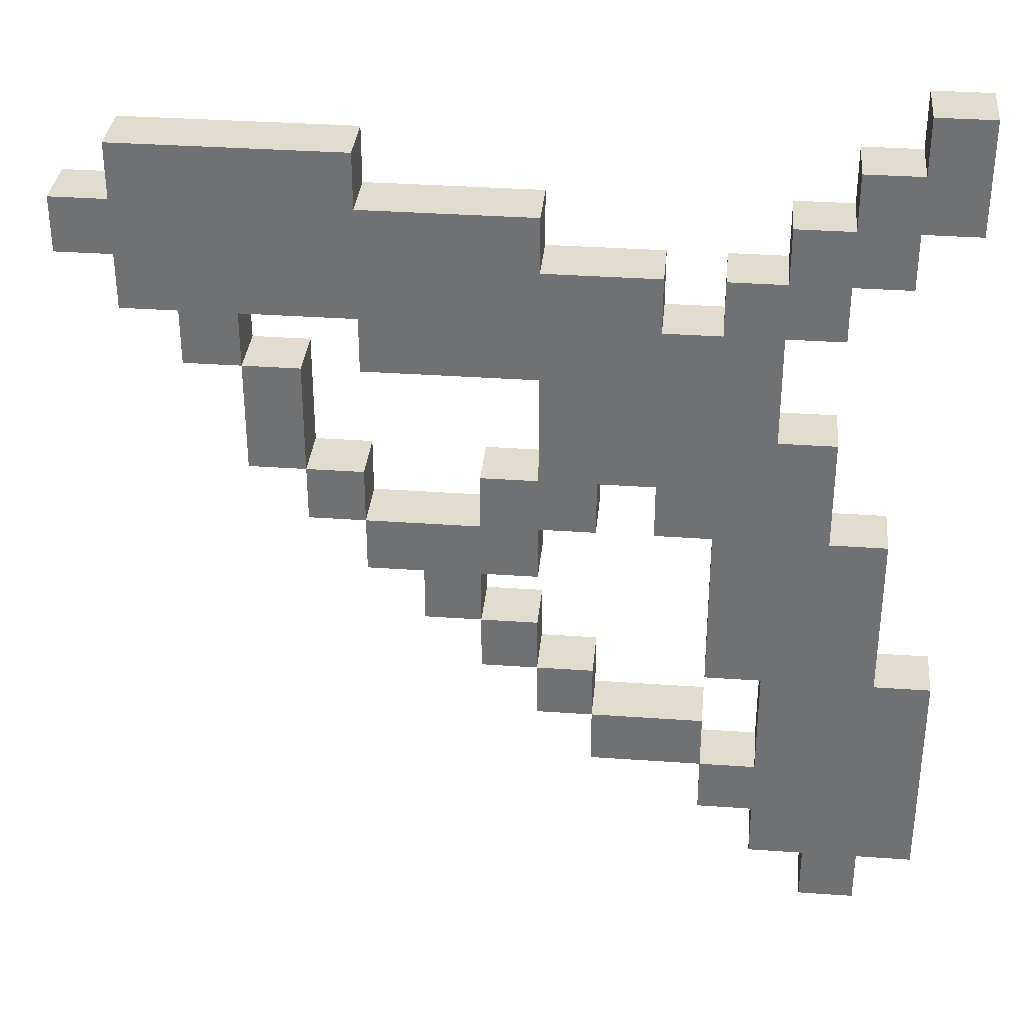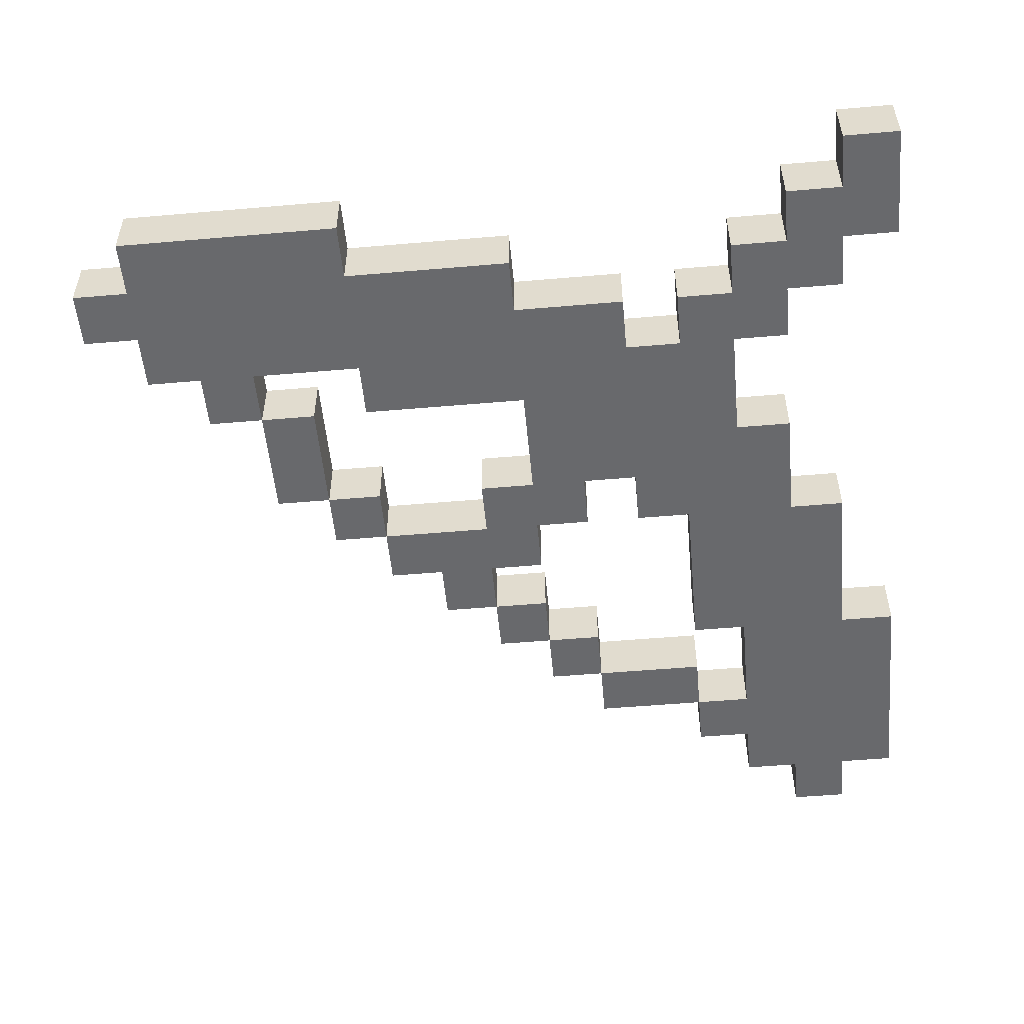
<metadata>
{"format":"obj","ext":"obj","renderer":"f3d","projection":"perspective","resolution":1024,"background":"white","views":[{"elev":34.0,"azim":-174.5,"up":"+Y"},{"elev":-52.8,"azim":-174.7,"up":"+Z"}]}
</metadata>
<code>
o
v -0.7 0.2 0
v -0.7 0.2 -0.1
v -0.7 0.6 0
v -0.7 0.6 -0.1
v -0.7 1.5 0
v -0.7 1.5 -0.1
v -0.7 1.6 0
v -0.7 1.6 -0.1
v -0.7 1.7 0
v -0.7 1.7 -0.1
v -0.6 0.1 0
v -0.6 0.1 -0.1
v -0.6 0.2 0
v -0.6 0.2 -0.1
v -0.6 0.6 0
v -0.6 0.6 -0.1
v -0.6 0.9 0
v -0.6 0.9 -0.1
v -0.6 1.4 0
v -0.6 1.4 -0.1
v -0.6 1.5 0
v -0.6 1.5 -0.1
v -0.5 0.9 0
v -0.5 0.9 -0.1
v -0.5 1.1 0
v -0.5 1.1 -0.1
v -0.5 1.3 0
v -0.5 1.3 -0.1
v -0.5 1.4 0
v -0.5 1.4 -0.1
v -0.4 1.1 0
v -0.4 1.1 -0.1
v -0.4 1.2 0
v -0.4 1.2 -0.1
v -0.4 1.3 0
v -0.4 1.3 -0.1
v -0.3 0.4 0
v -0.3 0.4 -0.1
v -0.3 0.5 0
v -0.3 0.5 -0.1
v -0.2 1.3 0
v -0.2 1.3 -0.1
v -0.2 1.4 0
v -0.2 1.4 -0.1
v -0.1 0.5 0
v -0.1 0.5 -0.1
v -0.1 0.6 0
v -0.1 0.6 -0.1
v -0.1 0.9 0
v -0.1 0.9 -0.1
v -0.1 1 0
v -0.1 1 -0.1
v 0 0.6 0
v 0 0.6 -0.1
v 0 0.7 0
v 0 0.7 -0.1
v 0 0.8 0
v 0 0.8 -0.1
v 0 0.9 0
v 0 0.9 -0.1
v 0 1.4 0
v 0 1.4 -0.1
v 0 1.5 0
v 0 1.5 -0.1
v 0.1 0.7 0
v 0.1 0.7 -0.1
v 0.1 0.8 0
v 0.1 0.8 -0.1
v 0.3 0.9 0
v 0.3 0.9 -0.1
v 0.3 1 0
v 0.3 1 -0.1
v 0.3 1.5 0
v 0.3 1.5 -0.1
v 0.3 1.6 0
v 0.3 1.6 -0.1
v 0.4 1 0
v 0.4 1 -0.1
v 0.4 1.2 0
v 0.4 1.2 -0.1
v 0.5 1.2 0
v 0.5 1.2 -0.1
v 0.5 1.3 0
v 0.5 1.3 -0.1
v -0.6 1.6 0
v -0.6 1.6 -0.1
v -0.6 1.7 0
v -0.6 1.7 -0.1
v -0.5 0.1 0
v -0.5 0.1 -0.1
v -0.5 0.2 0
v -0.5 0.2 -0.1
v -0.5 1.5 0
v -0.5 1.5 -0.1
v -0.5 1.6 0
v -0.5 1.6 -0.1
v -0.4 0.2 0
v -0.4 0.2 -0.1
v -0.4 0.3 0
v -0.4 0.3 -0.1
v -0.4 0.4 0
v -0.4 0.4 -0.1
v -0.4 0.6 0
v -0.4 0.6 -0.1
v -0.4 1.4 0
v -0.4 1.4 -0.1
v -0.4 1.5 0
v -0.4 1.5 -0.1
v -0.3 0.3 0
v -0.3 0.3 -0.1
v -0.3 0.4 0
v -0.3 0.4 -0.1
v -0.3 0.6 0
v -0.3 0.6 -0.1
v -0.3 0.9 0
v -0.3 0.9 -0.1
v -0.3 1.3 0
v -0.3 1.3 -0.1
v -0.3 1.4 0
v -0.3 1.4 -0.1
v -0.2 0.9 0
v -0.2 0.9 -0.1
v -0.2 1 0
v -0.2 1 -0.1
v -0.1 0.4 0
v -0.1 0.4 -0.1
v -0.1 0.5 0
v -0.1 0.5 -0.1
v 0 0.5 0
v 0 0.5 -0.1
v 0 0.6 0
v 0 0.6 -0.1
v 0 1 0
v 0 1 -0.1
v 0 1.1 0
v 0 1.1 -0.1
v 0 1.2 0
v 0 1.2 -0.1
v 0.1 0.6 0
v 0.1 0.6 -0.1
v 0.1 0.7 0
v 0.1 0.7 -0.1
v 0.1 0.9 0
v 0.1 0.9 -0.1
v 0.1 1 0
v 0.1 1 -0.1
v 0.2 0.7 0
v 0.2 0.7 -0.1
v 0.2 0.8 0
v 0.2 0.8 -0.1
v 0.3 0.8 0
v 0.3 0.8 -0.1
v 0.3 0.9 0
v 0.3 0.9 -0.1
v 0.3 1.2 0
v 0.3 1.2 -0.1
v 0.3 1.3 0
v 0.3 1.3 -0.1
v 0.4 0.9 0
v 0.4 0.9 -0.1
v 0.4 1 0
v 0.4 1 -0.1
v 0.5 1 0
v 0.5 1 -0.1
v 0.5 1.2 0
v 0.5 1.2 -0.1
v 0.6 1.2 0
v 0.6 1.2 -0.1
v 0.6 1.3 0
v 0.6 1.3 -0.1
v 0.7 1.3 0
v 0.7 1.3 -0.1
v 0.7 1.4 0
v 0.7 1.4 -0.1
v 0.7 1.5 0
v 0.7 1.5 -0.1
v 0.7 1.6 0
v 0.7 1.6 -0.1
v 0.8 1.4 0
v 0.8 1.4 -0.1
v 0.8 1.5 0
v 0.8 1.5 -0.1
v -0.7 0.2 0
v -0.7 0.6 0
v -0.7 1.5 0
v -0.7 1.6 0
v -0.7 1.7 0
v -0.6 0.1 0
v -0.6 0.2 0
v -0.6 0.3 0
v -0.6 0.5 0
v -0.6 0.6 0
v -0.6 0.9 0
v -0.6 1.4 0
v -0.6 1.5 0
v -0.6 1.6 0
v -0.6 1.7 0
v -0.5 0.1 0
v -0.5 0.2 0
v -0.5 0.3 0
v -0.5 0.5 0
v -0.5 0.6 0
v -0.5 0.7 0
v -0.5 0.8 0
v -0.5 0.9 0
v -0.5 1.1 0
v -0.5 1.3 0
v -0.5 1.4 0
v -0.5 1.5 0
v -0.5 1.6 0
v -0.4 0.2 0
v -0.4 0.3 0
v -0.4 0.4 0
v -0.4 0.6 0
v -0.4 0.7 0
v -0.4 0.8 0
v -0.4 0.9 0
v -0.4 1 0
v -0.4 1.1 0
v -0.4 1.2 0
v -0.4 1.3 0
v -0.4 1.4 0
v -0.4 1.5 0
v -0.3 0.3 0
v -0.3 0.4 0
v -0.3 0.5 0
v -0.3 0.6 0
v -0.3 0.9 0
v -0.3 1 0
v -0.3 1.1 0
v -0.3 1.2 0
v -0.3 1.3 0
v -0.3 1.4 0
v -0.2 0.9 0
v -0.2 1 0
v -0.2 1.1 0
v -0.2 1.2 0
v -0.2 1.3 0
v -0.2 1.4 0
v -0.1 0.4 0
v -0.1 0.5 0
v -0.1 0.6 0
v -0.1 0.9 0
v -0.1 1 0
v -0.1 1.1 0
v -0.1 1.2 0
v -0.1 1.3 0
v 0 0.5 0
v 0 0.6 0
v 0 0.7 0
v 0 0.8 0
v 0 0.9 0
v 0 1 0
v 0 1.1 0
v 0 1.2 0
v 0 1.3 0
v 0 1.4 0
v 0 1.5 0
v 0.1 0.6 0
v 0.1 0.7 0
v 0.1 0.8 0
v 0.1 0.9 0
v 0.1 1 0
v 0.1 1.3 0
v 0.1 1.4 0
v 0.2 0.7 0
v 0.2 0.8 0
v 0.2 0.9 0
v 0.2 1.3 0
v 0.2 1.4 0
v 0.3 0.8 0
v 0.3 0.9 0
v 0.3 1 0
v 0.3 1.2 0
v 0.3 1.3 0
v 0.3 1.4 0
v 0.3 1.5 0
v 0.3 1.6 0
v 0.4 0.9 0
v 0.4 1 0
v 0.4 1.2 0
v 0.4 1.4 0
v 0.4 1.5 0
v 0.5 1 0
v 0.5 1.2 0
v 0.5 1.3 0
v 0.6 1.2 0
v 0.6 1.3 0
v 0.6 1.4 0
v 0.6 1.5 0
v 0.7 1.3 0
v 0.7 1.4 0
v 0.7 1.5 0
v 0.7 1.6 0
v 0.8 1.4 0
v 0.8 1.5 0
v -0.7 0.2 -0.1
v -0.7 0.6 -0.1
v -0.7 1.5 -0.1
v -0.7 1.6 -0.1
v -0.7 1.7 -0.1
v -0.6 0.1 -0.1
v -0.6 0.2 -0.1
v -0.6 0.3 -0.1
v -0.6 0.5 -0.1
v -0.6 0.6 -0.1
v -0.6 0.9 -0.1
v -0.6 1.4 -0.1
v -0.6 1.5 -0.1
v -0.6 1.6 -0.1
v -0.6 1.7 -0.1
v -0.5 0.1 -0.1
v -0.5 0.2 -0.1
v -0.5 0.3 -0.1
v -0.5 0.5 -0.1
v -0.5 0.6 -0.1
v -0.5 0.7 -0.1
v -0.5 0.8 -0.1
v -0.5 0.9 -0.1
v -0.5 1.1 -0.1
v -0.5 1.3 -0.1
v -0.5 1.4 -0.1
v -0.5 1.5 -0.1
v -0.5 1.6 -0.1
v -0.4 0.2 -0.1
v -0.4 0.3 -0.1
v -0.4 0.4 -0.1
v -0.4 0.6 -0.1
v -0.4 0.7 -0.1
v -0.4 0.8 -0.1
v -0.4 0.9 -0.1
v -0.4 1 -0.1
v -0.4 1.1 -0.1
v -0.4 1.2 -0.1
v -0.4 1.3 -0.1
v -0.4 1.4 -0.1
v -0.4 1.5 -0.1
v -0.3 0.3 -0.1
v -0.3 0.4 -0.1
v -0.3 0.5 -0.1
v -0.3 0.6 -0.1
v -0.3 0.9 -0.1
v -0.3 1 -0.1
v -0.3 1.1 -0.1
v -0.3 1.2 -0.1
v -0.3 1.3 -0.1
v -0.3 1.4 -0.1
v -0.2 0.9 -0.1
v -0.2 1 -0.1
v -0.2 1.1 -0.1
v -0.2 1.2 -0.1
v -0.2 1.3 -0.1
v -0.2 1.4 -0.1
v -0.1 0.4 -0.1
v -0.1 0.5 -0.1
v -0.1 0.6 -0.1
v -0.1 0.9 -0.1
v -0.1 1 -0.1
v -0.1 1.1 -0.1
v -0.1 1.2 -0.1
v -0.1 1.3 -0.1
v 0 0.5 -0.1
v 0 0.6 -0.1
v 0 0.7 -0.1
v 0 0.8 -0.1
v 0 0.9 -0.1
v 0 1 -0.1
v 0 1.1 -0.1
v 0 1.2 -0.1
v 0 1.3 -0.1
v 0 1.4 -0.1
v 0 1.5 -0.1
v 0.1 0.6 -0.1
v 0.1 0.7 -0.1
v 0.1 0.8 -0.1
v 0.1 0.9 -0.1
v 0.1 1 -0.1
v 0.1 1.3 -0.1
v 0.1 1.4 -0.1
v 0.2 0.7 -0.1
v 0.2 0.8 -0.1
v 0.2 0.9 -0.1
v 0.2 1.3 -0.1
v 0.2 1.4 -0.1
v 0.3 0.8 -0.1
v 0.3 0.9 -0.1
v 0.3 1 -0.1
v 0.3 1.2 -0.1
v 0.3 1.3 -0.1
v 0.3 1.4 -0.1
v 0.3 1.5 -0.1
v 0.3 1.6 -0.1
v 0.4 0.9 -0.1
v 0.4 1 -0.1
v 0.4 1.2 -0.1
v 0.4 1.4 -0.1
v 0.4 1.5 -0.1
v 0.5 1 -0.1
v 0.5 1.2 -0.1
v 0.5 1.3 -0.1
v 0.6 1.2 -0.1
v 0.6 1.3 -0.1
v 0.6 1.4 -0.1
v 0.6 1.5 -0.1
v 0.7 1.3 -0.1
v 0.7 1.4 -0.1
v 0.7 1.5 -0.1
v 0.7 1.6 -0.1
v 0.8 1.4 -0.1
v 0.8 1.5 -0.1
v -0.6 0.1 0
v -0.5 0.1 0
v -0.6 0.1 -0.1
v -0.5 0.1 -0.1
v -0.7 0.2 0
v -0.6 0.2 0
v -0.5 0.2 0
v -0.4 0.2 0
v -0.7 0.2 -0.1
v -0.6 0.2 -0.1
v -0.5 0.2 -0.1
v -0.4 0.2 -0.1
v -0.4 0.3 0
v -0.3 0.3 0
v -0.4 0.3 -0.1
v -0.3 0.3 -0.1
v -0.3 0.4 0
v -0.1 0.4 0
v -0.3 0.4 -0.1
v -0.1 0.4 -0.1
v -0.1 0.5 0
v 0 0.5 0
v -0.1 0.5 -0.1
v 0 0.5 -0.1
v -0.4 0.6 0
v -0.3 0.6 0
v 0 0.6 0
v 0.1 0.6 0
v -0.4 0.6 -0.1
v -0.3 0.6 -0.1
v 0 0.6 -0.1
v 0.1 0.6 -0.1
v 0.1 0.7 0
v 0.2 0.7 0
v 0.1 0.7 -0.1
v 0.2 0.7 -0.1
v 0 0.8 0
v 0.1 0.8 0
v 0.2 0.8 0
v 0.3 0.8 0
v 0 0.8 -0.1
v 0.1 0.8 -0.1
v 0.2 0.8 -0.1
v 0.3 0.8 -0.1
v -0.3 0.9 0
v -0.2 0.9 0
v -0.1 0.9 0
v 0 0.9 0
v 0.3 0.9 0
v 0.4 0.9 0
v -0.3 0.9 -0.1
v -0.2 0.9 -0.1
v -0.1 0.9 -0.1
v 0 0.9 -0.1
v 0.3 0.9 -0.1
v 0.4 0.9 -0.1
v -0.2 1 0
v -0.1 1 0
v 0.4 1 0
v 0.5 1 0
v -0.2 1 -0.1
v -0.1 1 -0.1
v 0.4 1 -0.1
v 0.5 1 -0.1
v 0 1.2 0
v 0.3 1.2 0
v 0.5 1.2 0
v 0.6 1.2 0
v 0 1.2 -0.1
v 0.3 1.2 -0.1
v 0.5 1.2 -0.1
v 0.6 1.2 -0.1
v -0.5 1.3 0
v -0.4 1.3 0
v 0.3 1.3 0
v 0.5 1.3 0
v 0.6 1.3 0
v 0.7 1.3 0
v -0.5 1.3 -0.1
v -0.4 1.3 -0.1
v 0.3 1.3 -0.1
v 0.5 1.3 -0.1
v 0.6 1.3 -0.1
v 0.7 1.3 -0.1
v -0.6 1.4 0
v -0.5 1.4 0
v 0.7 1.4 0
v 0.8 1.4 0
v -0.6 1.4 -0.1
v -0.5 1.4 -0.1
v 0.7 1.4 -0.1
v 0.8 1.4 -0.1
v -0.7 1.5 0
v -0.6 1.5 0
v -0.7 1.5 -0.1
v -0.6 1.5 -0.1
v -0.4 0.4 0
v -0.3 0.4 0
v -0.4 0.4 -0.1
v -0.3 0.4 -0.1
v -0.3 0.5 0
v -0.1 0.5 0
v -0.3 0.5 -0.1
v -0.1 0.5 -0.1
v -0.7 0.6 0
v -0.6 0.6 0
v -0.1 0.6 0
v 0 0.6 0
v -0.7 0.6 -0.1
v -0.6 0.6 -0.1
v -0.1 0.6 -0.1
v 0 0.6 -0.1
v 0 0.7 0
v 0.1 0.7 0
v 0 0.7 -0.1
v 0.1 0.7 -0.1
v -0.6 0.9 0
v -0.5 0.9 0
v 0.1 0.9 0
v 0.2 0.9 0
v 0.3 0.9 0
v -0.6 0.9 -0.1
v -0.5 0.9 -0.1
v 0.1 0.9 -0.1
v 0.2 0.9 -0.1
v 0.3 0.9 -0.1
v 0 1 0
v 0.1 1 0
v 0.3 1 0
v 0.4 1 0
v 0 1 -0.1
v 0.1 1 -0.1
v 0.3 1 -0.1
v 0.4 1 -0.1
v -0.5 1.1 0
v -0.4 1.1 0
v -0.5 1.1 -0.1
v -0.4 1.1 -0.1
v 0.4 1.2 0
v 0.5 1.2 0
v 0.4 1.2 -0.1
v 0.5 1.2 -0.1
v -0.3 1.3 0
v -0.2 1.3 0
v -0.3 1.3 -0.1
v -0.2 1.3 -0.1
v -0.4 1.4 0
v -0.3 1.4 0
v -0.2 1.4 0
v 0 1.4 0
v -0.4 1.4 -0.1
v -0.3 1.4 -0.1
v -0.2 1.4 -0.1
v 0 1.4 -0.1
v -0.5 1.5 0
v -0.4 1.5 0
v 0 1.5 0
v 0.3 1.5 0
v 0.7 1.5 0
v 0.8 1.5 0
v -0.5 1.5 -0.1
v -0.4 1.5 -0.1
v 0 1.5 -0.1
v 0.3 1.5 -0.1
v 0.7 1.5 -0.1
v 0.8 1.5 -0.1
v -0.6 1.6 0
v -0.5 1.6 0
v 0.3 1.6 0
v 0.7 1.6 0
v -0.6 1.6 -0.1
v -0.5 1.6 -0.1
v 0.3 1.6 -0.1
v 0.7 1.6 -0.1
v -0.7 1.7 0
v -0.6 1.7 0
v -0.7 1.7 -0.1
v -0.6 1.7 -0.1
f 3 2 1
f 4 2 3
f 7 6 5
f 8 6 7
f 9 8 7
f 10 8 9
f 13 12 11
f 14 12 13
f 17 16 15
f 18 16 17
f 21 20 19
f 22 20 21
f 25 24 23
f 26 24 25
f 29 28 27
f 30 28 29
f 33 32 31
f 34 32 33
f 35 34 33
f 36 34 35
f 39 38 37
f 40 38 39
f 43 42 41
f 44 42 43
f 47 46 45
f 48 46 47
f 51 50 49
f 52 50 51
f 55 54 53
f 56 54 55
f 59 58 57
f 60 58 59
f 63 62 61
f 64 62 63
f 67 66 65
f 68 66 67
f 71 70 69
f 72 70 71
f 75 74 73
f 76 74 75
f 79 78 77
f 80 78 79
f 83 82 81
f 84 82 83
f 85 86 87
f 87 86 88
f 89 90 91
f 91 90 92
f 93 94 95
f 95 94 96
f 97 98 99
f 99 98 100
f 101 102 103
f 103 102 104
f 105 106 107
f 107 106 108
f 109 110 111
f 111 110 112
f 113 114 115
f 115 114 116
f 117 118 119
f 119 118 120
f 121 122 123
f 123 122 124
f 125 126 127
f 127 126 128
f 129 130 131
f 131 130 132
f 133 134 135
f 135 134 136
f 135 136 137
f 137 136 138
f 139 140 141
f 141 140 142
f 143 144 145
f 145 144 146
f 147 148 149
f 149 148 150
f 151 152 153
f 153 152 154
f 155 156 157
f 157 156 158
f 159 160 161
f 161 160 162
f 163 164 165
f 165 164 166
f 167 168 169
f 169 168 170
f 171 172 173
f 173 172 174
f 175 176 177
f 177 176 178
f 179 180 181
f 181 180 182
f 189 184 183
f 190 184 189
f 191 184 190
f 192 184 191
f 195 186 185
f 196 187 186
f 196 186 195
f 197 187 196
f 198 189 188
f 199 190 189
f 199 189 198
f 200 191 190
f 200 190 199
f 201 192 191
f 201 191 200
f 202 193 192
f 202 192 201
f 203 193 202
f 204 193 203
f 205 193 204
f 208 195 194
f 209 196 195
f 209 195 208
f 210 196 209
f 211 201 200
f 211 200 199
f 211 202 201
f 212 202 211
f 213 202 212
f 214 203 202
f 214 202 213
f 215 204 203
f 215 203 214
f 216 205 204
f 216 204 215
f 217 206 205
f 217 205 216
f 218 206 217
f 219 206 218
f 221 208 207
f 222 209 208
f 222 208 221
f 223 209 222
f 224 213 212
f 225 213 224
f 227 216 215
f 227 215 214
f 227 217 216
f 228 218 217
f 228 217 227
f 229 219 218
f 229 218 228
f 230 220 219
f 230 219 229
f 231 221 220
f 231 220 230
f 232 222 221
f 232 221 231
f 233 222 232
f 234 229 228
f 235 230 229
f 235 229 234
f 236 231 230
f 236 230 235
f 237 232 231
f 237 231 236
f 238 232 237
f 240 226 225
f 241 226 240
f 244 236 235
f 245 237 236
f 245 236 244
f 246 238 237
f 246 237 245
f 247 239 238
f 247 238 246
f 248 242 241
f 249 242 248
f 252 244 243
f 253 245 244
f 253 244 252
f 254 246 245
f 254 245 253
f 255 247 246
f 255 246 254
f 256 239 247
f 256 247 255
f 257 239 256
f 259 250 249
f 260 250 259
f 261 252 251
f 262 253 252
f 262 252 261
f 263 253 262
f 264 257 256
f 264 256 255
f 265 258 257
f 265 257 264
f 266 261 260
f 267 262 261
f 267 261 266
f 268 262 267
f 269 265 264
f 269 264 255
f 270 258 265
f 270 265 269
f 271 268 267
f 272 268 271
f 274 269 255
f 275 270 269
f 275 269 274
f 276 258 270
f 276 270 275
f 277 258 276
f 279 273 272
f 280 273 279
f 282 276 275
f 282 277 276
f 283 278 277
f 283 277 282
f 284 281 280
f 285 281 284
f 286 282 275
f 287 286 285
f 288 282 286
f 288 286 287
f 289 283 282
f 289 282 288
f 290 278 283
f 290 283 289
f 291 289 288
f 292 290 289
f 292 289 291
f 293 278 290
f 293 290 292
f 294 278 293
f 295 293 292
f 296 293 295
f 297 298 303
f 303 298 304
f 304 298 305
f 305 298 306
f 299 300 309
f 300 301 310
f 309 300 310
f 310 301 311
f 302 303 312
f 303 304 313
f 312 303 313
f 304 305 314
f 313 304 314
f 305 306 315
f 314 305 315
f 306 307 316
f 315 306 316
f 316 307 317
f 317 307 318
f 318 307 319
f 308 309 322
f 309 310 323
f 322 309 323
f 323 310 324
f 314 315 325
f 313 314 325
f 315 316 325
f 325 316 326
f 326 316 327
f 316 317 328
f 327 316 328
f 317 318 329
f 328 317 329
f 318 319 330
f 329 318 330
f 319 320 331
f 330 319 331
f 331 320 332
f 332 320 333
f 321 322 335
f 322 323 336
f 335 322 336
f 336 323 337
f 326 327 338
f 338 327 339
f 329 330 341
f 328 329 341
f 330 331 341
f 331 332 342
f 341 331 342
f 332 333 343
f 342 332 343
f 333 334 344
f 343 333 344
f 334 335 345
f 344 334 345
f 335 336 346
f 345 335 346
f 346 336 347
f 342 343 348
f 343 344 349
f 348 343 349
f 344 345 350
f 349 344 350
f 345 346 351
f 350 345 351
f 351 346 352
f 339 340 354
f 354 340 355
f 349 350 358
f 350 351 359
f 358 350 359
f 351 352 360
f 359 351 360
f 352 353 361
f 360 352 361
f 355 356 362
f 362 356 363
f 357 358 366
f 358 359 367
f 366 358 367
f 359 360 368
f 367 359 368
f 360 361 369
f 368 360 369
f 361 353 370
f 369 361 370
f 370 353 371
f 363 364 373
f 373 364 374
f 365 366 375
f 366 367 376
f 375 366 376
f 376 367 377
f 370 371 378
f 369 370 378
f 371 372 379
f 378 371 379
f 374 375 380
f 375 376 381
f 380 375 381
f 381 376 382
f 378 379 383
f 369 378 383
f 379 372 384
f 383 379 384
f 381 382 385
f 385 382 386
f 369 383 388
f 383 384 389
f 388 383 389
f 384 372 390
f 389 384 390
f 390 372 391
f 386 387 393
f 393 387 394
f 389 390 396
f 390 391 396
f 391 392 397
f 396 391 397
f 394 395 398
f 398 395 399
f 389 396 400
f 399 400 401
f 400 396 402
f 401 400 402
f 396 397 403
f 402 396 403
f 397 392 404
f 403 397 404
f 402 403 405
f 403 404 406
f 405 403 406
f 404 392 407
f 406 404 407
f 407 392 408
f 406 407 409
f 409 407 410
f 413 412 411
f 414 412 413
f 419 416 415
f 420 416 419
f 421 418 417
f 422 418 421
f 425 424 423
f 426 424 425
f 429 428 427
f 430 428 429
f 433 432 431
f 434 432 433
f 439 436 435
f 440 436 439
f 441 438 437
f 442 438 441
f 445 444 443
f 446 444 445
f 451 448 447
f 452 448 451
f 453 450 449
f 454 450 453
f 461 456 455
f 462 456 461
f 463 458 457
f 464 458 463
f 465 460 459
f 466 460 465
f 471 468 467
f 472 468 471
f 473 470 469
f 474 470 473
f 479 476 475
f 480 476 479
f 481 478 477
f 482 478 481
f 489 484 483
f 490 484 489
f 491 486 485
f 492 486 491
f 493 488 487
f 494 488 493
f 499 496 495
f 500 496 499
f 501 498 497
f 502 498 501
f 505 504 503
f 506 504 505
f 507 508 509
f 509 508 510
f 511 512 513
f 513 512 514
f 515 516 519
f 519 516 520
f 517 518 521
f 521 518 522
f 523 524 525
f 525 524 526
f 527 528 532
f 532 528 533
f 529 530 534
f 530 531 535
f 534 530 535
f 535 531 536
f 537 538 541
f 541 538 542
f 539 540 543
f 543 540 544
f 545 546 547
f 547 546 548
f 549 550 551
f 551 550 552
f 553 554 555
f 555 554 556
f 557 558 561
f 561 558 562
f 559 560 563
f 563 560 564
f 565 566 571
f 571 566 572
f 567 568 573
f 573 568 574
f 569 570 575
f 575 570 576
f 577 578 581
f 581 578 582
f 579 580 583
f 583 580 584
f 585 586 587
f 587 586 588

</code>
